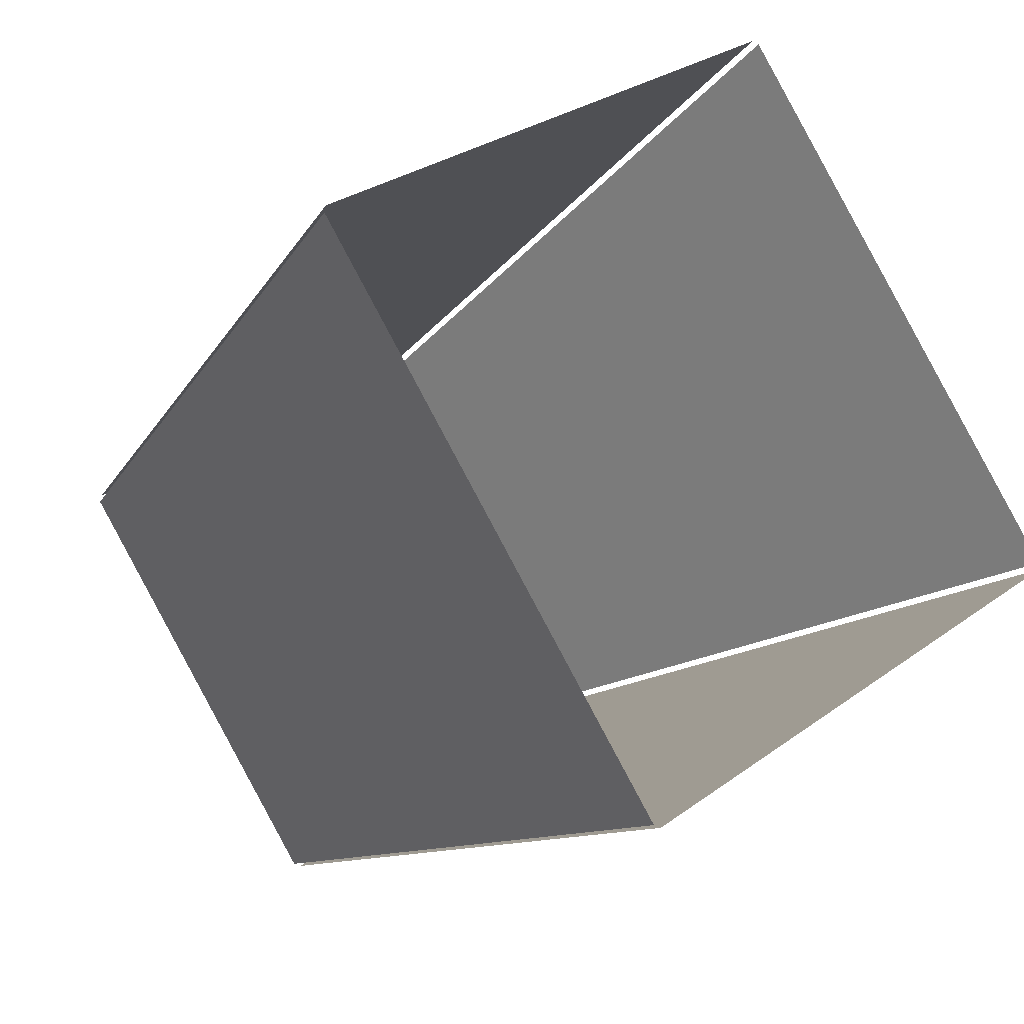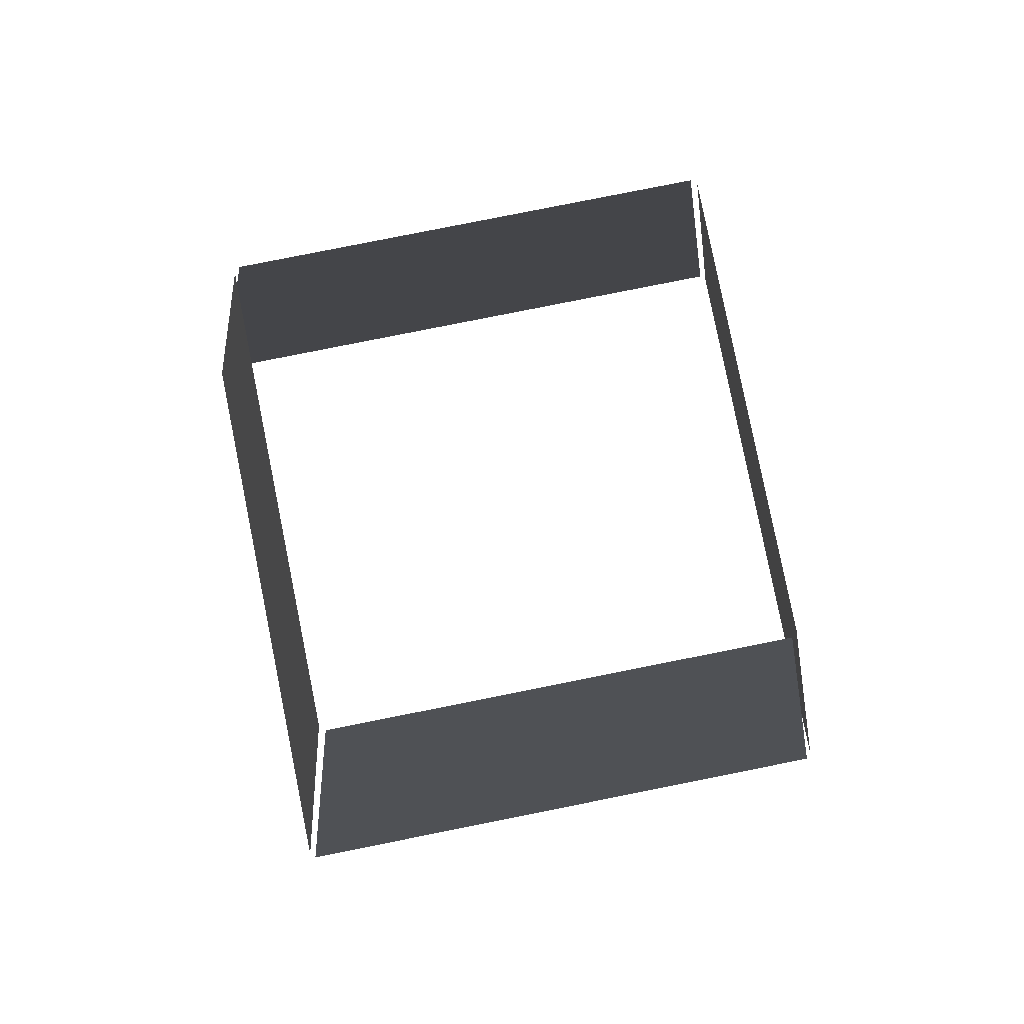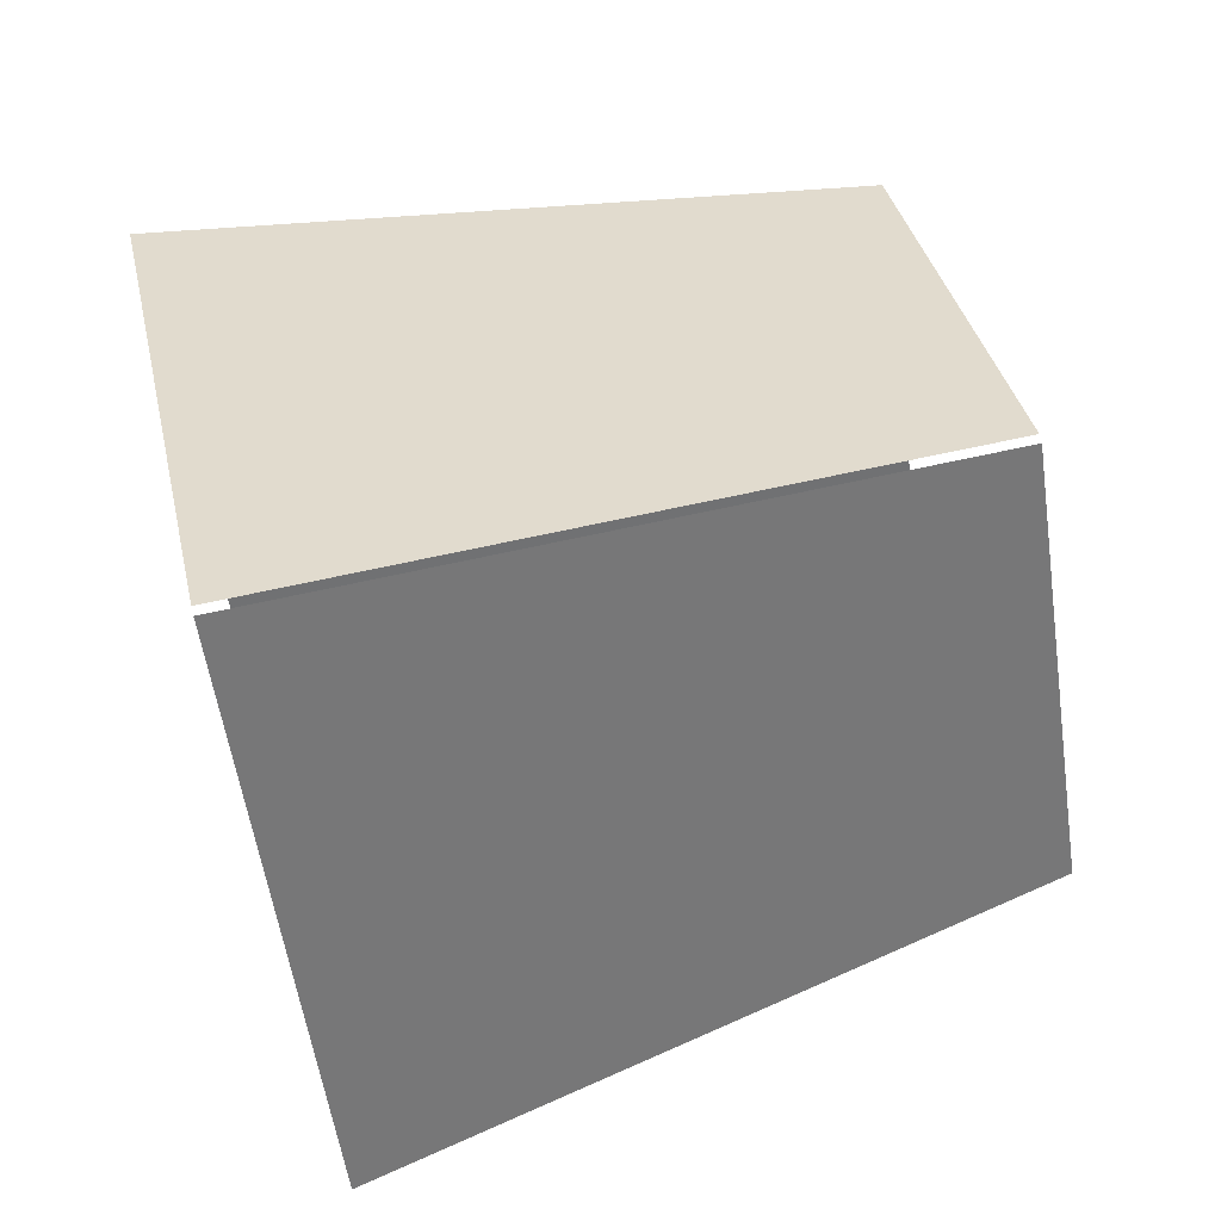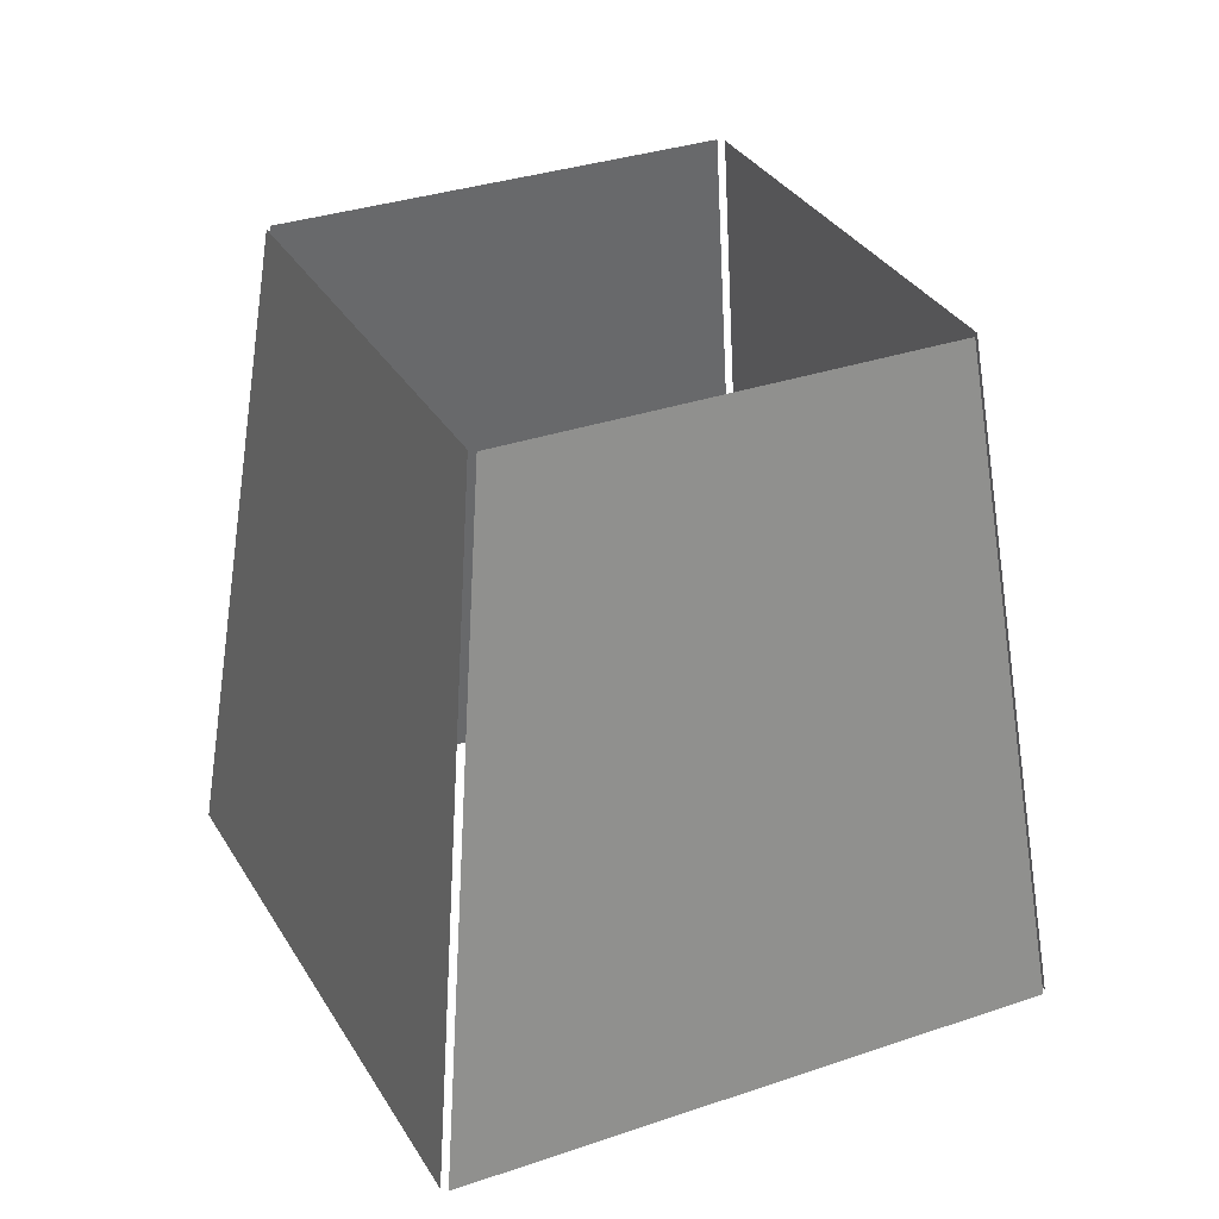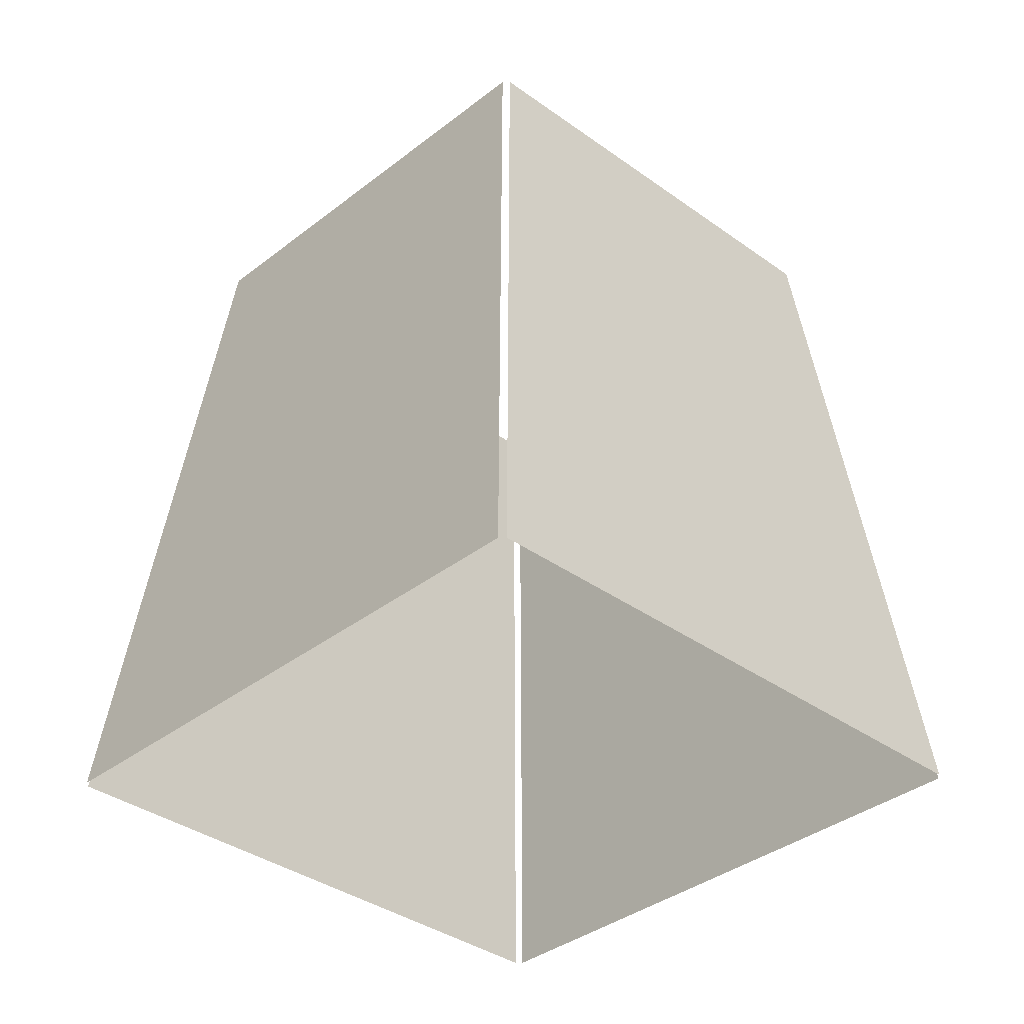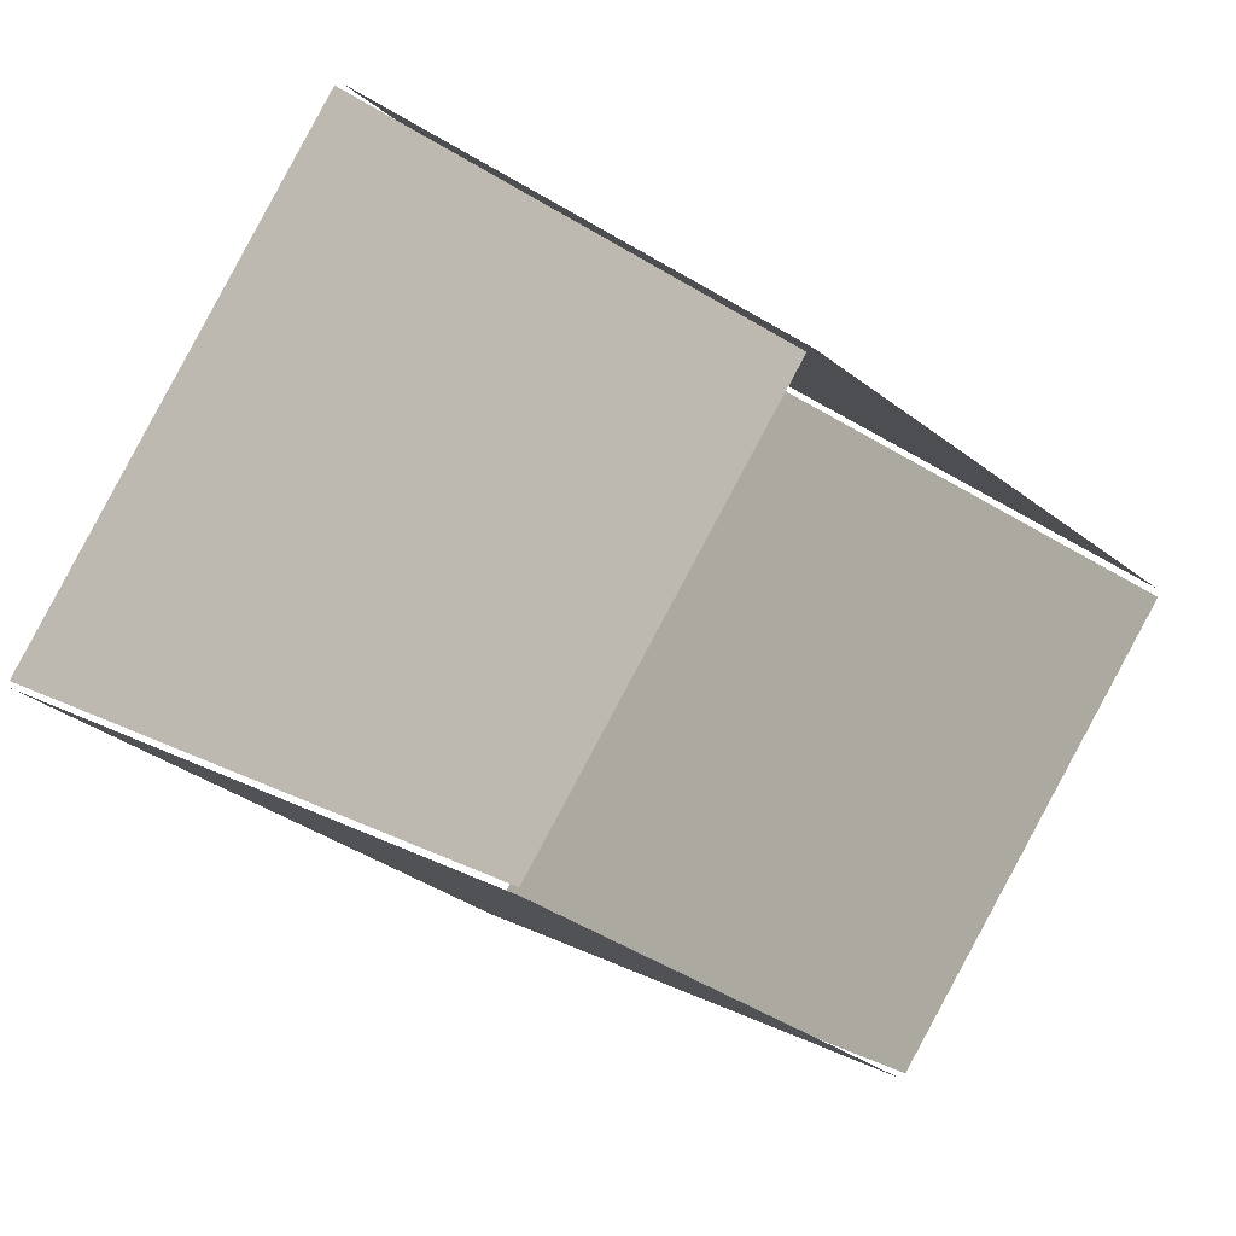
<metadata>
{"format":"obj","ext":"obj","renderer":"f3d","projection":"perspective","resolution":1024,"background":"white","views":[{"elev":-22.2,"azim":-34.3,"up":"+Z"},{"elev":79.7,"azim":43.7,"up":"+Y"},{"elev":70.0,"azim":75.7,"up":"+Z"},{"elev":32.1,"azim":29.2,"up":"+Y"},{"elev":-35.4,"azim":11.1,"up":"+Y"},{"elev":19.1,"azim":145.6,"up":"+Z"}]}
</metadata>
<code>
o lamps_1stfloor_02.002
v 4.906 -4.033 5.902
v 4.945 -4.271 5.895
v 4.769 -4.271 5.771
v 4.776 -4.033 5.81
v 4.815 -4.033 6.035
v 4.822 -4.271 6.074
v 4.946 -4.271 5.897
v 4.907 -4.033 5.904
v 4.773 -4.033 5.81
v 4.766 -4.271 5.772
v 4.642 -4.271 5.948
v 4.681 -4.033 5.941
v 4.682 -4.033 5.944
v 4.643 -4.271 5.951
v 4.819 -4.271 6.074
v 4.813 -4.033 6.036
f 1 2 3
f 3 4 1
f 5 6 7
f 7 8 5
f 9 10 11
f 11 12 9
f 13 14 15
f 15 16 13

</code>
